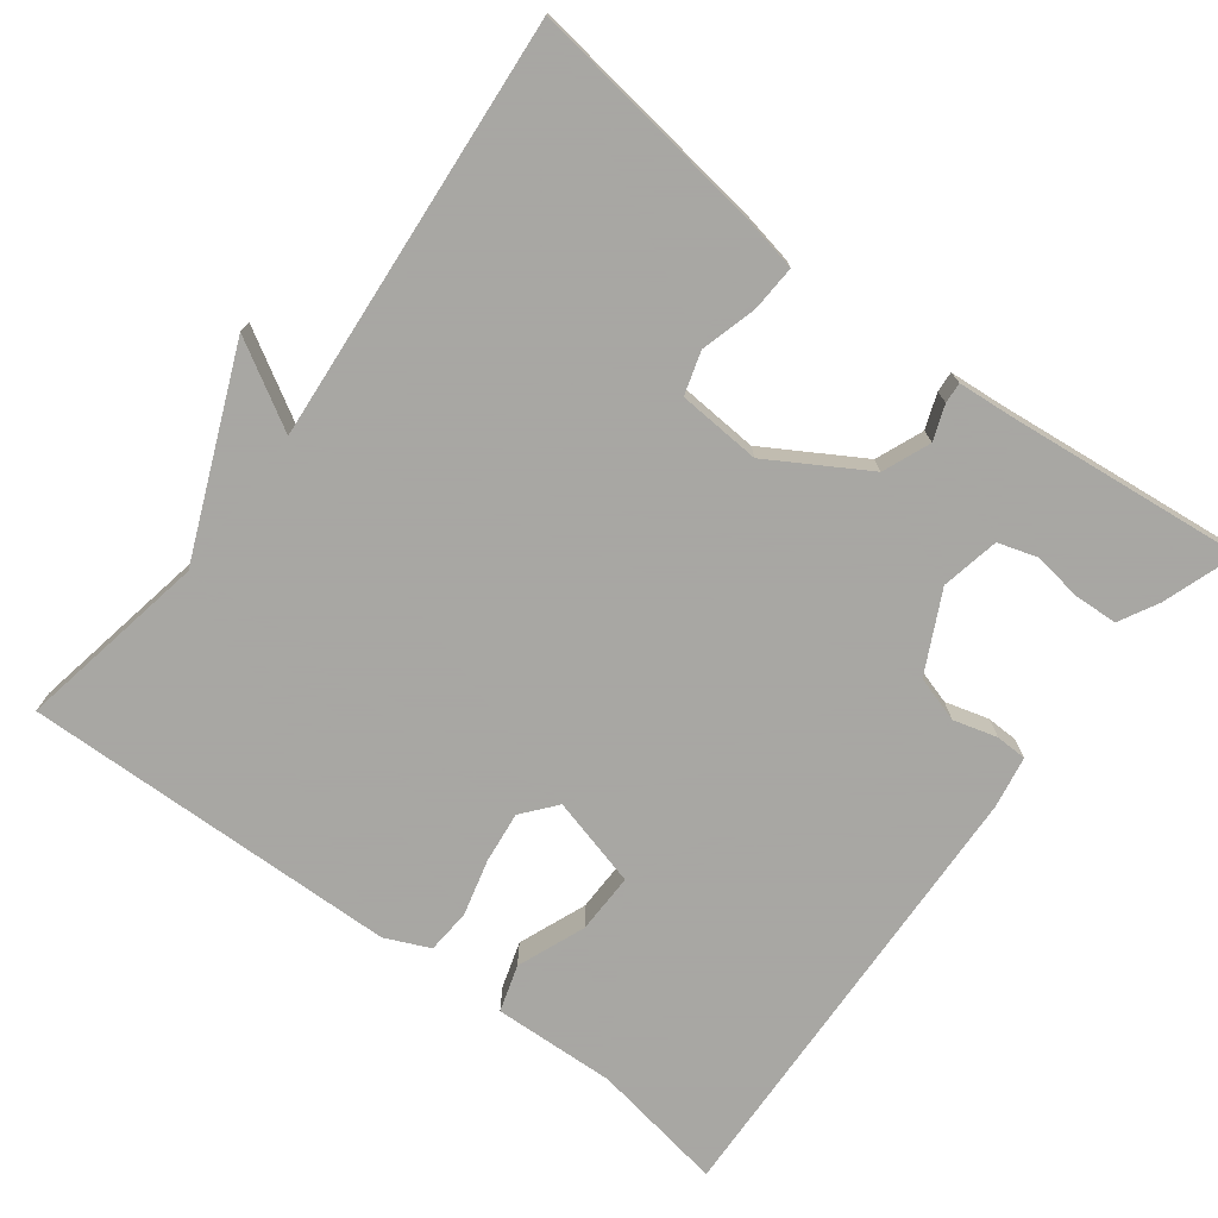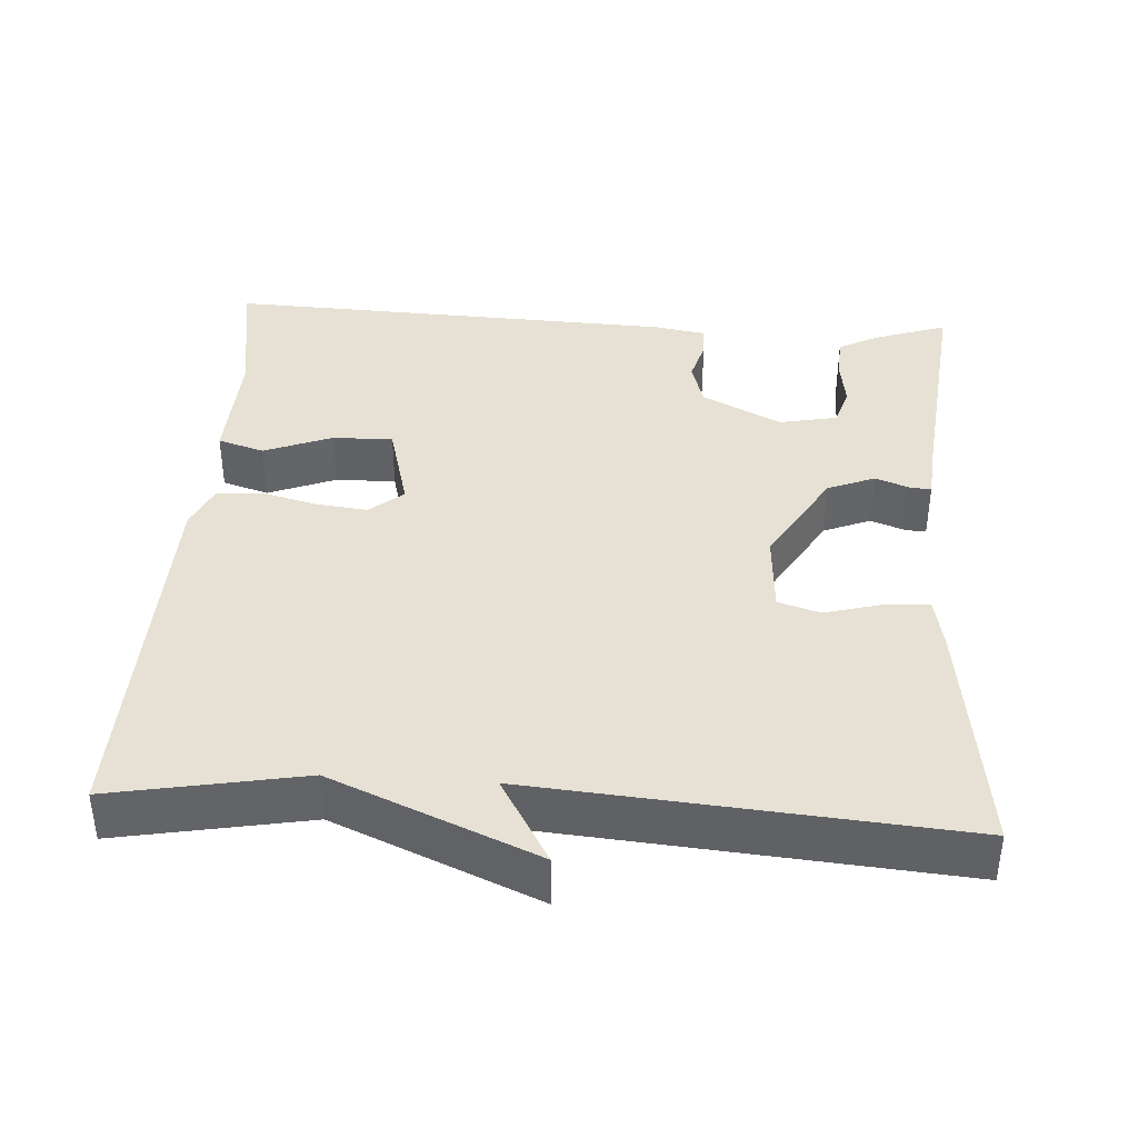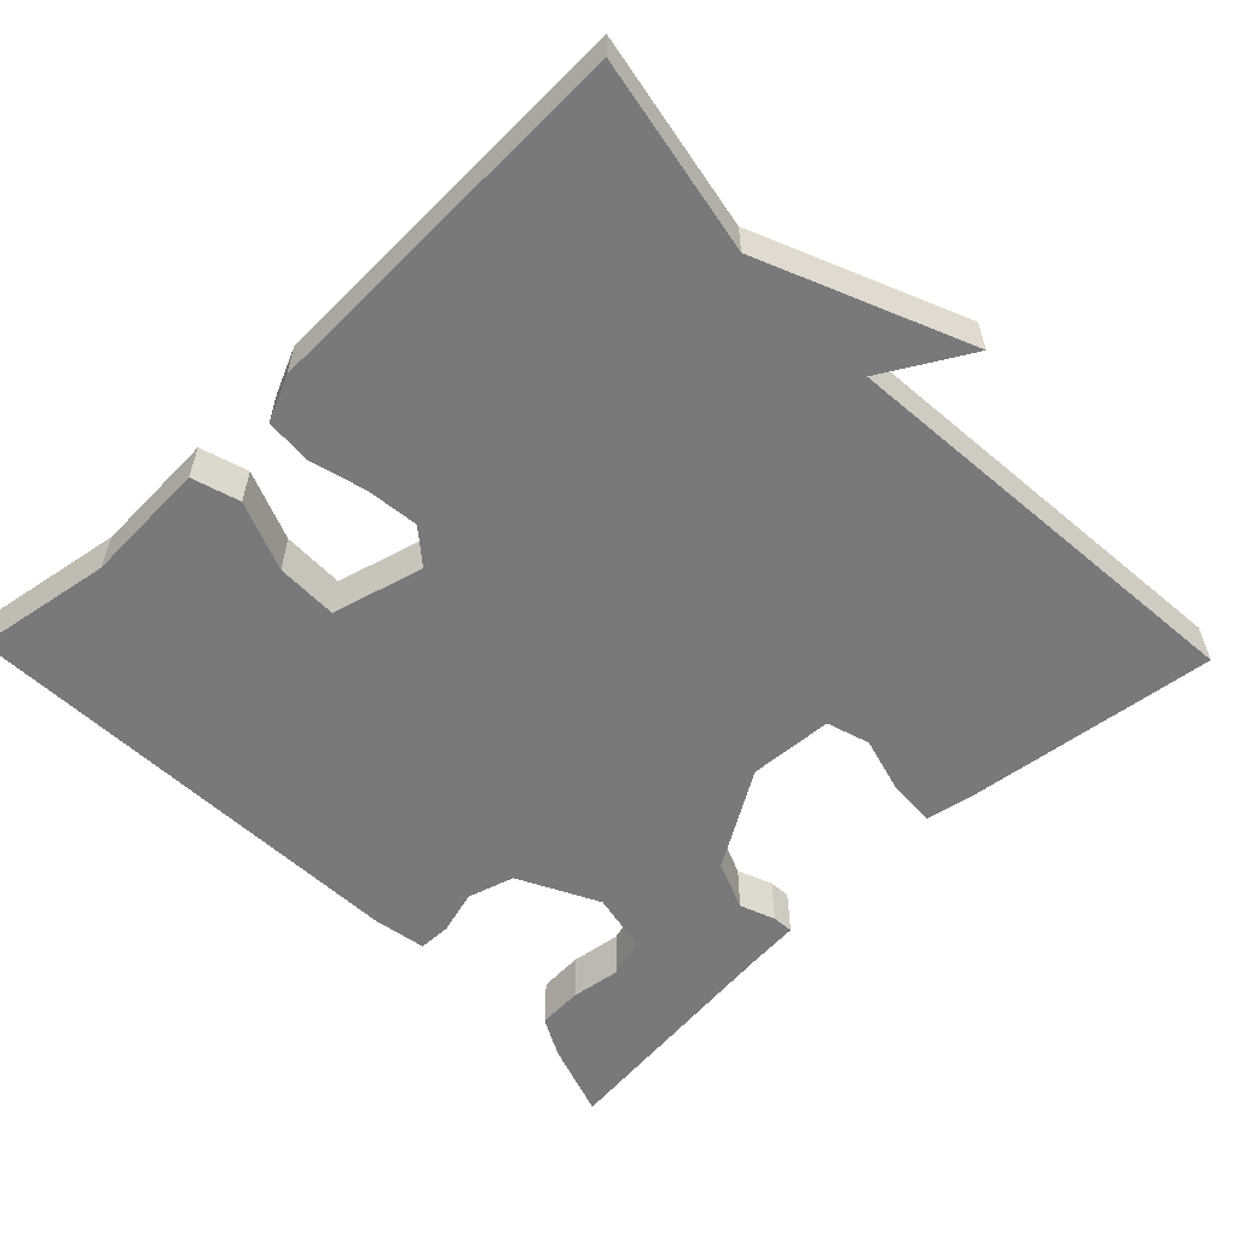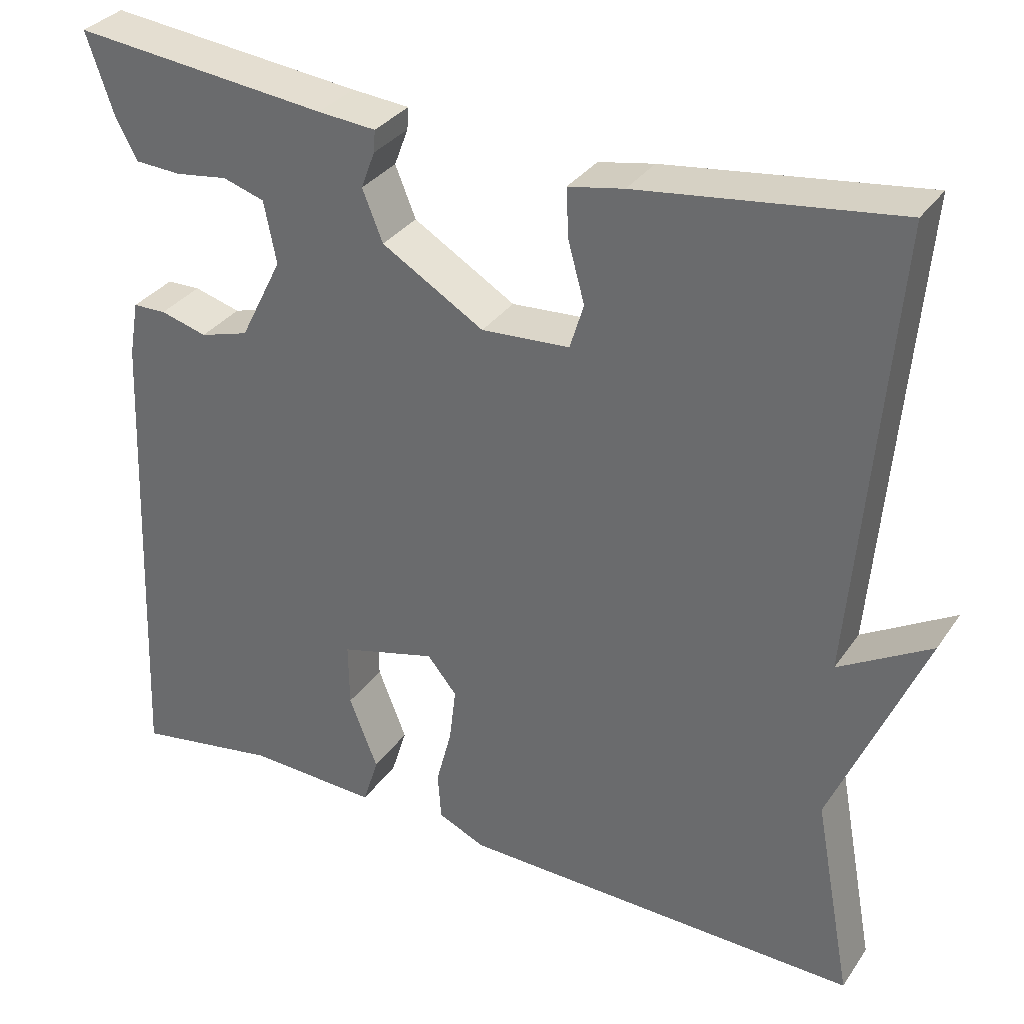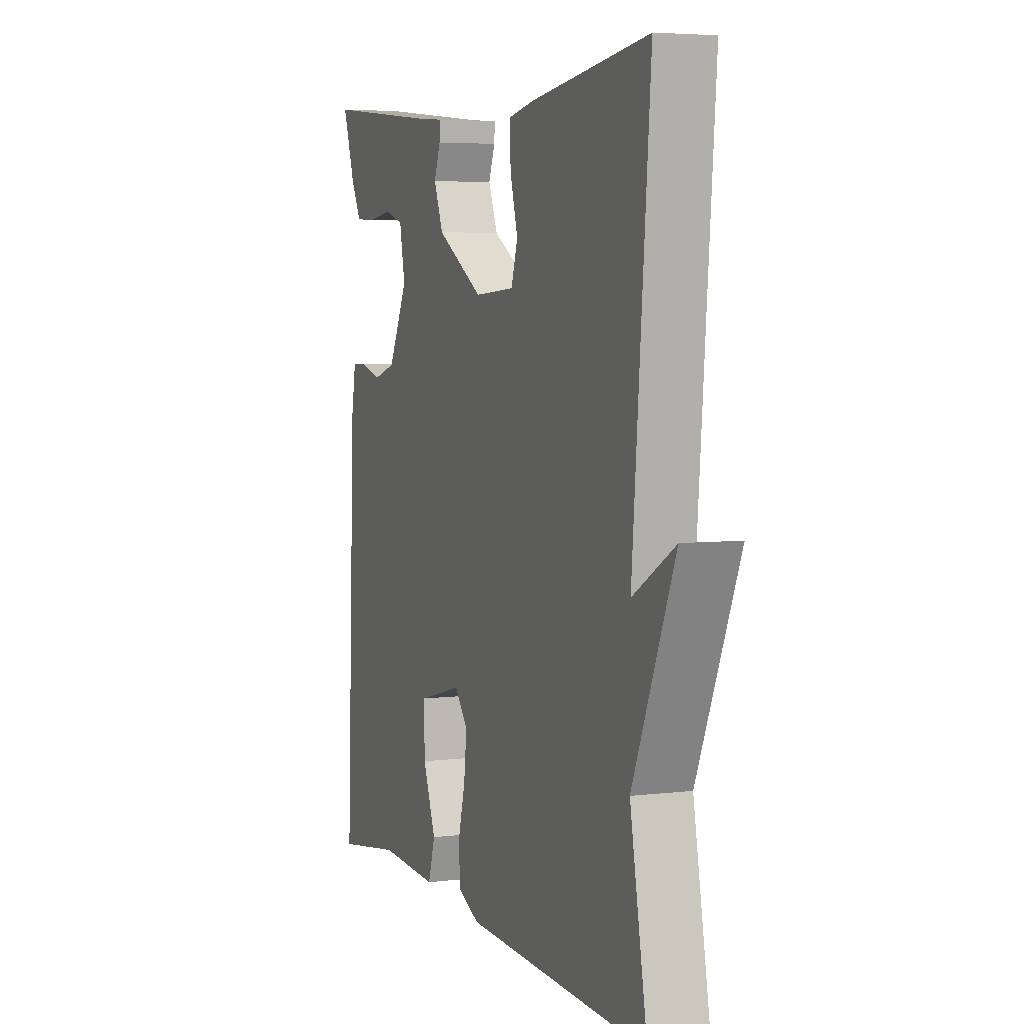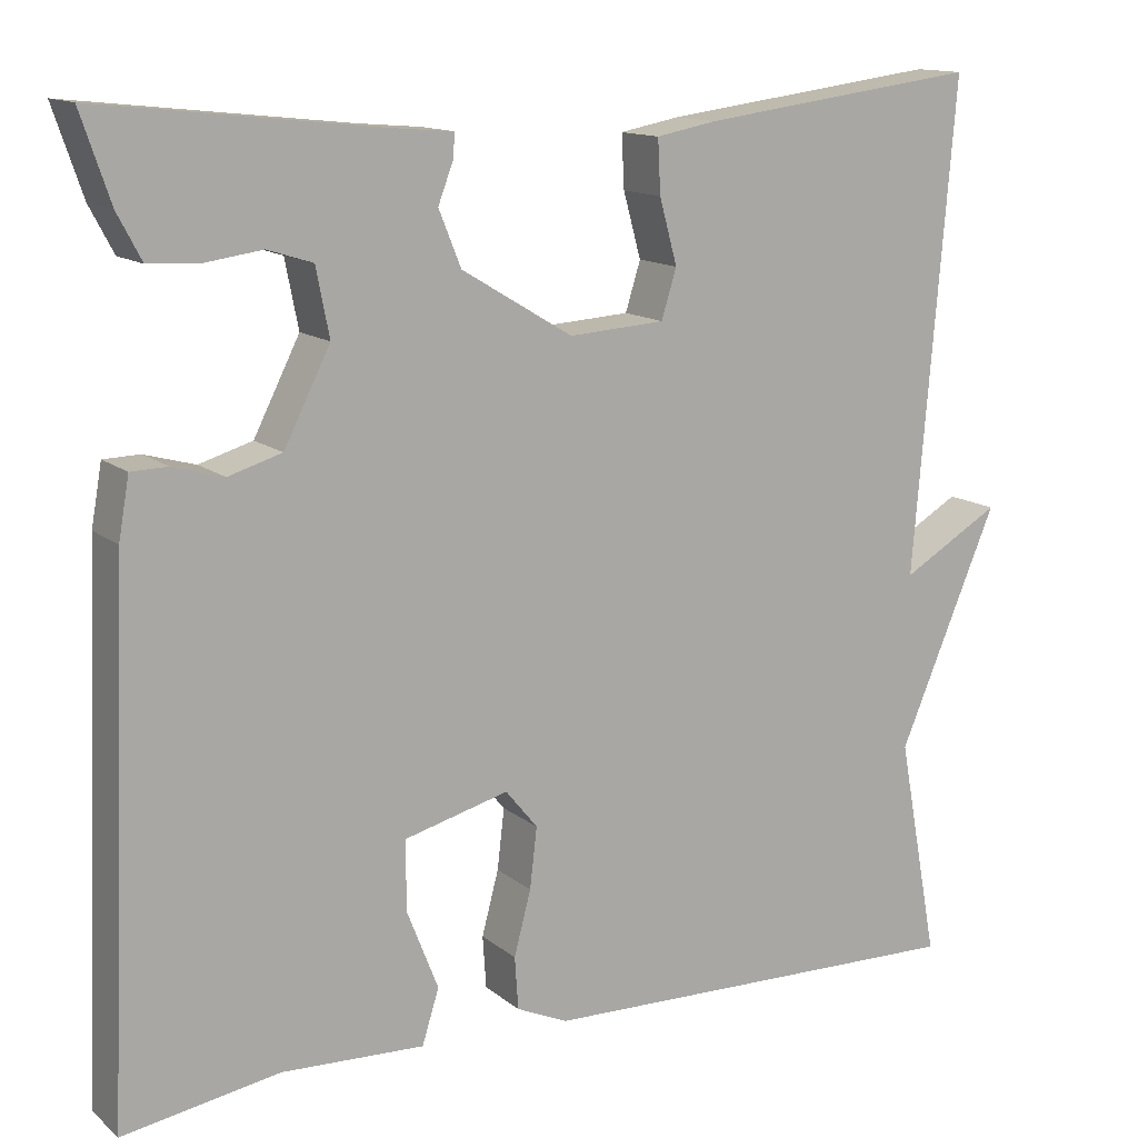
<metadata>
{"format":"obj","ext":"obj","renderer":"f3d","projection":"perspective","resolution":1024,"background":"white","views":[{"elev":-74.4,"azim":-37.3,"up":"+Y"},{"elev":39.3,"azim":-86.4,"up":"+Y"},{"elev":-57.9,"azim":-135.9,"up":"+Y"},{"elev":32.6,"azim":-151.0,"up":"+Z"},{"elev":4.9,"azim":-111.0,"up":"+Z"},{"elev":13.4,"azim":149.4,"up":"+Z"}]}
</metadata>
<code>
v -0.5 0.07 -0.5
v -0.454 0.07 -0.251
v -0.566 0.07 0.014
v -0.454 0.07 -0.051
v -0.5 0.07 0.5
v -0.185 0.07 0.459
v -0.117 0.07 0.446
v -0.12 0.07 0.386
v -0.14 0.07 0.313
v -0.123 0.07 0.258
v -0.015 0.07 0.251
v 0.11 0.07 0.326
v 0.135 0.07 0.388
v 0.118 0.07 0.433
v 0.116 0.07 0.46
v 0.187 0.07 0.466
v 0.5 0.07 0.5
v 0.467 0.07 0.403
v 0.44 0.07 0.352
v 0.383 0.07 0.349
v 0.319 0.07 0.358
v 0.268 0.07 0.342
v 0.253 0.07 0.266
v 0.305 0.07 0.163
v 0.365 0.07 0.145
v 0.422 0.07 0.161
v 0.463 0.07 0.16
v 0.475 0.07 0.092
v 0.5 0.07 -0.5
v 0.324 0.07 -0.471
v 0.164 0.07 -0.478
v 0.145 0.07 -0.417
v 0.18 0.07 -0.328
v 0.181 0.07 -0.249
v 0.063 0.07 -0.218
v 0.027 0.07 -0.262
v 0.035 0.07 -0.33
v 0.054 0.07 -0.402
v 0.05 0.07 -0.461
v -0.008 0.07 -0.487
v -0.5 0 -0.5
v -0.454 0 -0.251
v -0.566 0 0.014
v -0.454 0 -0.051
v -0.5 0 0.5
v -0.185 0 0.459
v -0.117 0 0.446
v -0.12 0 0.386
v -0.14 0 0.313
v -0.123 0 0.258
v -0.015 0 0.251
v 0.11 0 0.326
v 0.135 0 0.388
v 0.118 0 0.433
v 0.116 0 0.46
v 0.187 0 0.466
v 0.5 0 0.5
v 0.467 0 0.403
v 0.44 0 0.352
v 0.383 0 0.349
v 0.319 0 0.358
v 0.268 0 0.342
v 0.253 0 0.266
v 0.305 0 0.163
v 0.365 0 0.145
v 0.422 0 0.161
v 0.463 0 0.16
v 0.475 0 0.092
v 0.5 0 -0.5
v 0.324 0 -0.471
v 0.164 0 -0.478
v 0.145 0 -0.417
v 0.18 0 -0.328
v 0.181 0 -0.249
v 0.063 0 -0.218
v 0.027 0 -0.262
v 0.035 0 -0.33
v 0.054 0 -0.402
v 0.05 0 -0.461
v -0.008 0 -0.487
f 40 1 2
f 39 40 2
f 38 39 2
f 37 38 2
f 36 37 2
f 35 36 2
f 30 31 32 33
f 30 33 34
f 29 30 34
f 28 29 34
f 27 28 34
f 26 27 34
f 25 26 34
f 24 25 34 35
f 19 20 21
f 18 19 21
f 17 18 21
f 16 17 21
f 16 21 22
f 15 16 22
f 14 15 22
f 13 14 22
f 12 13 22 23
f 7 8 9
f 6 7 9
f 5 6 9
f 4 5 9
f 4 9 10
f 2 3 4
f 35 2 4
f 24 35 4
f 23 24 4
f 12 23 4
f 11 12 4
f 4 10 11
f 42 41 80
f 42 80 79
f 42 79 78
f 42 78 77
f 42 77 76
f 42 76 75
f 73 72 71 70
f 74 73 70
f 74 70 69
f 74 69 68
f 74 68 67
f 74 67 66
f 74 66 65
f 75 74 65 64
f 61 60 59
f 61 59 58
f 61 58 57
f 61 57 56
f 62 61 56
f 62 56 55
f 62 55 54
f 62 54 53
f 63 62 53 52
f 49 48 47
f 49 47 46
f 49 46 45
f 49 45 44
f 50 49 44
f 44 43 42
f 44 42 75
f 44 75 64
f 44 64 63
f 44 63 52
f 44 52 51
f 51 50 44
f 1 41 42 2
f 2 42 43 3
f 3 43 44 4
f 4 44 45 5
f 5 45 46 6
f 6 46 47 7
f 7 47 48 8
f 8 48 49 9
f 9 49 50 10
f 10 50 51 11
f 11 51 52 12
f 12 52 53 13
f 13 53 54 14
f 14 54 55 15
f 15 55 56 16
f 16 56 57 17
f 17 57 58 18
f 18 58 59 19
f 19 59 60 20
f 20 60 61 21
f 21 61 62 22
f 22 62 63 23
f 23 63 64 24
f 24 64 65 25
f 25 65 66 26
f 26 66 67 27
f 27 67 68 28
f 28 68 69 29
f 29 69 70 30
f 30 70 71 31
f 31 71 72 32
f 32 72 73 33
f 33 73 74 34
f 34 74 75 35
f 35 75 76 36
f 36 76 77 37
f 37 77 78 38
f 38 78 79 39
f 39 79 80 40
f 40 80 41 1

</code>
